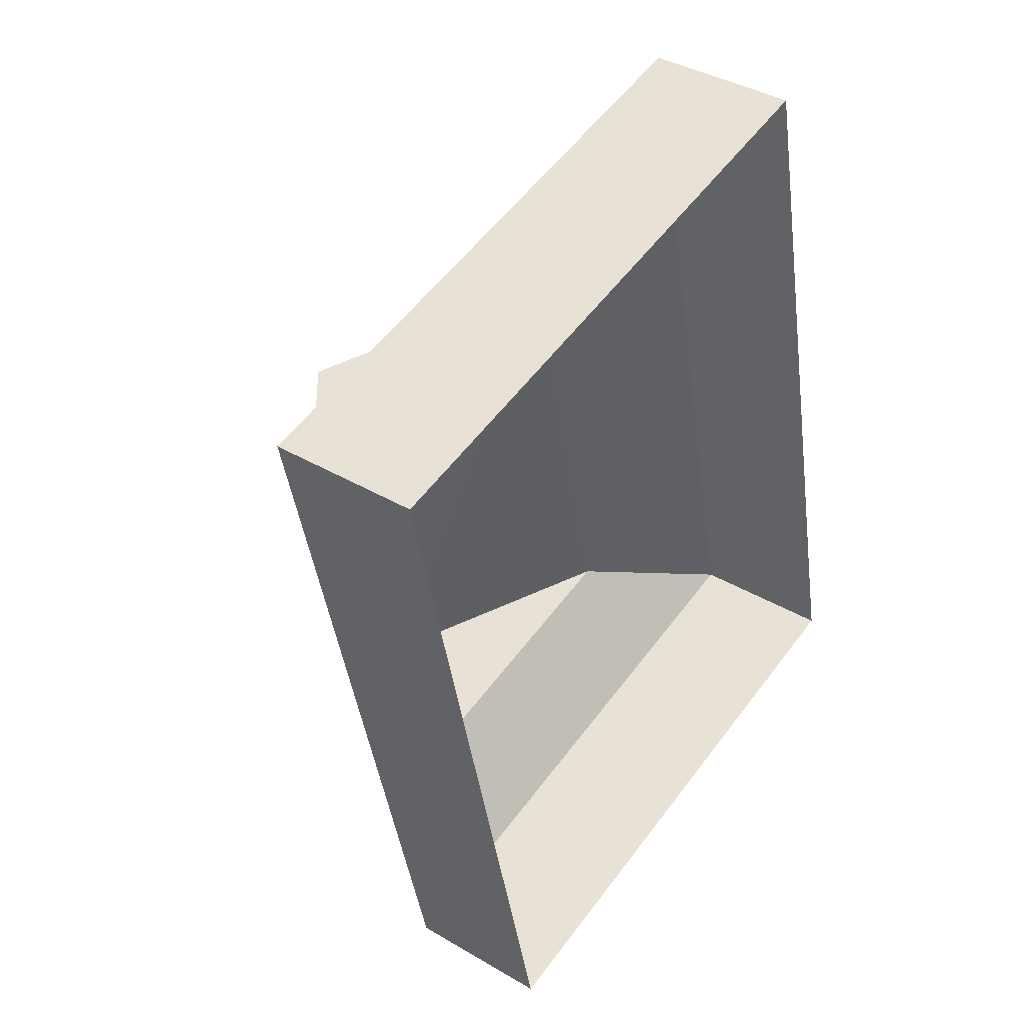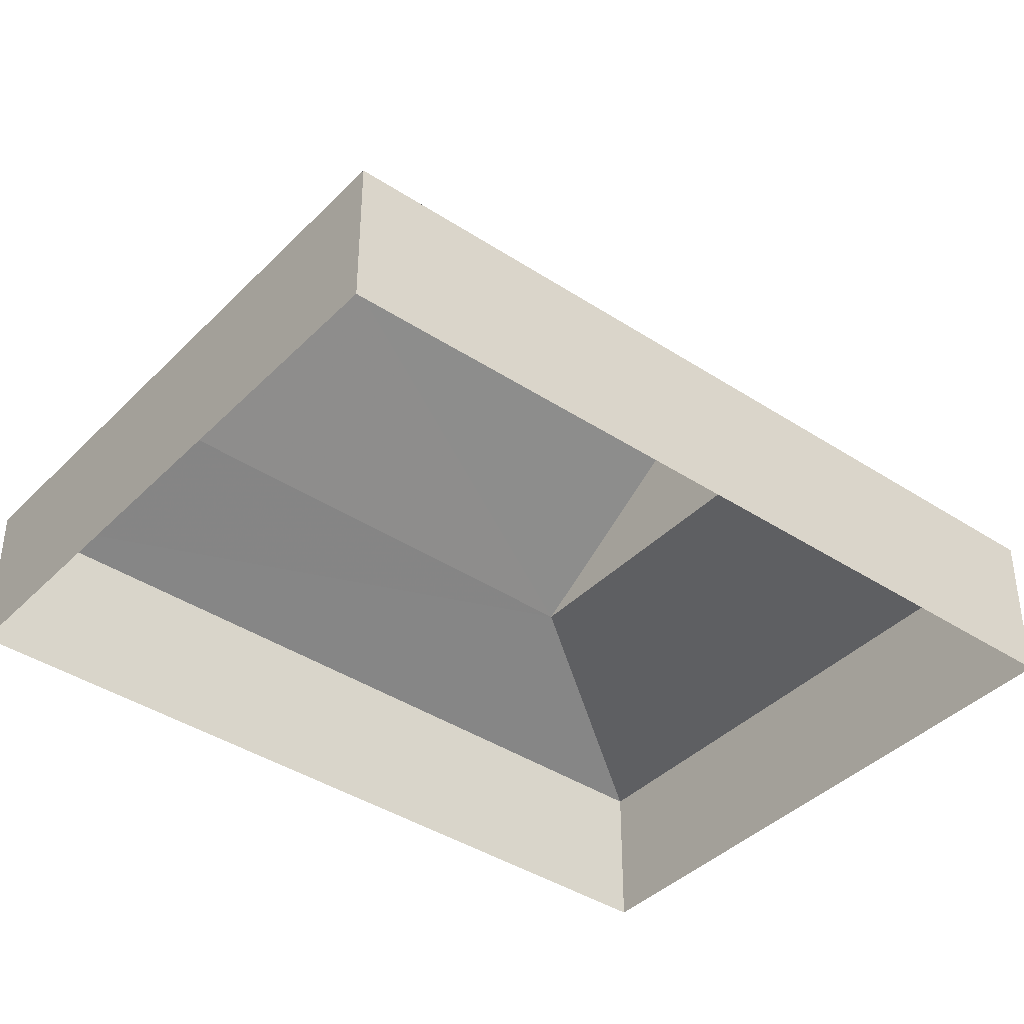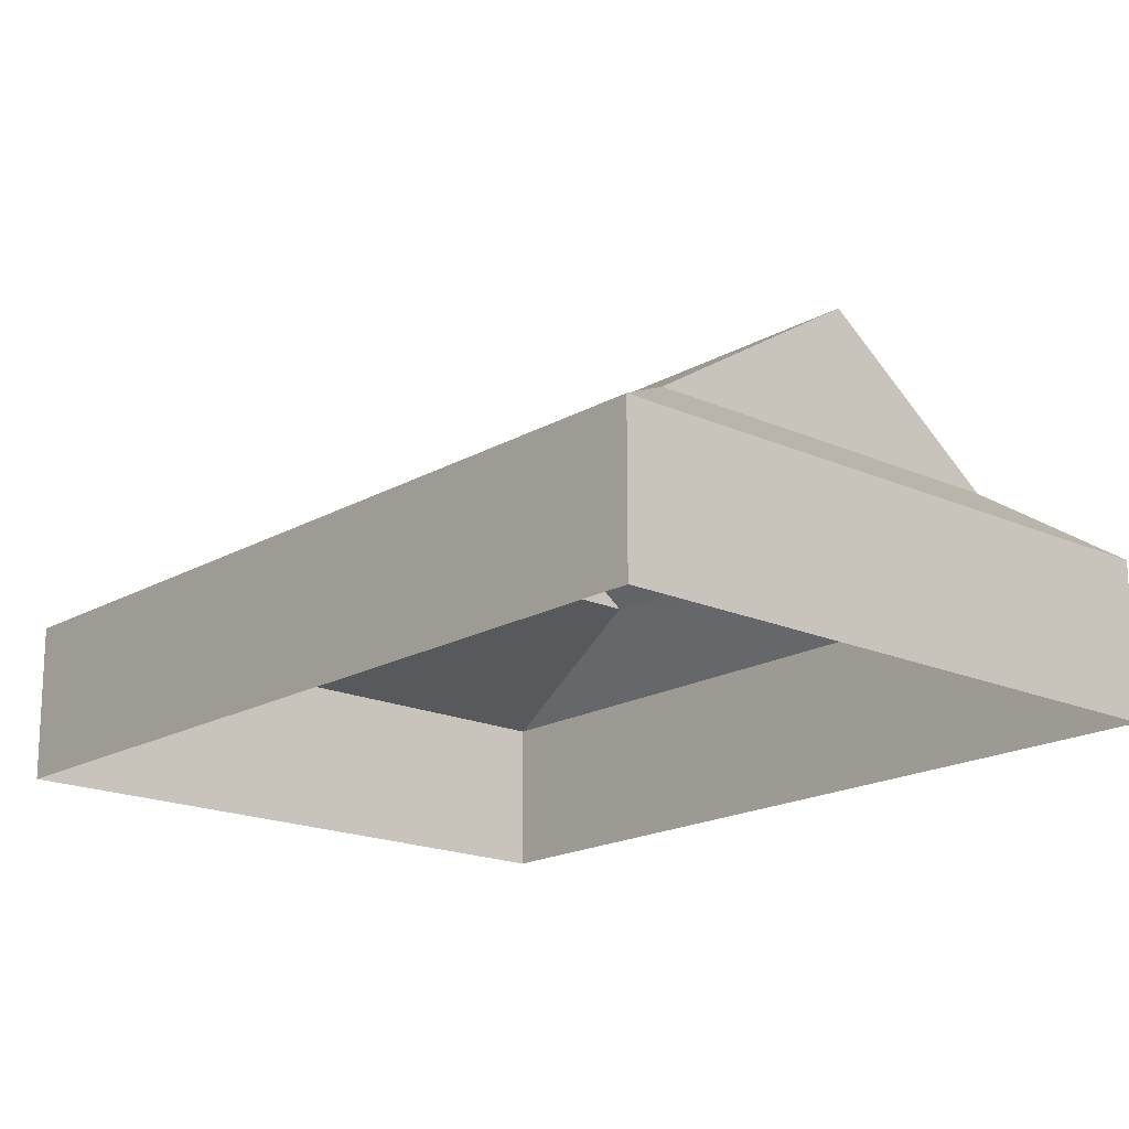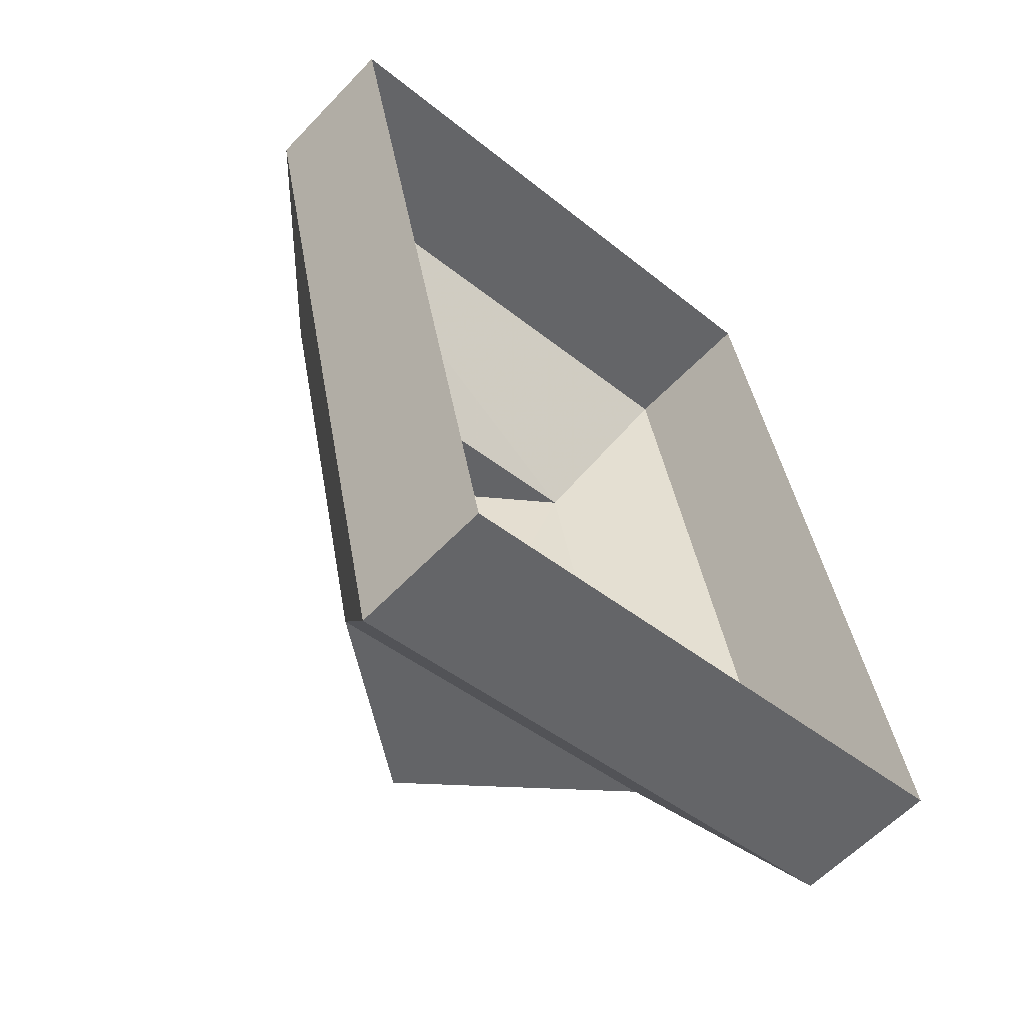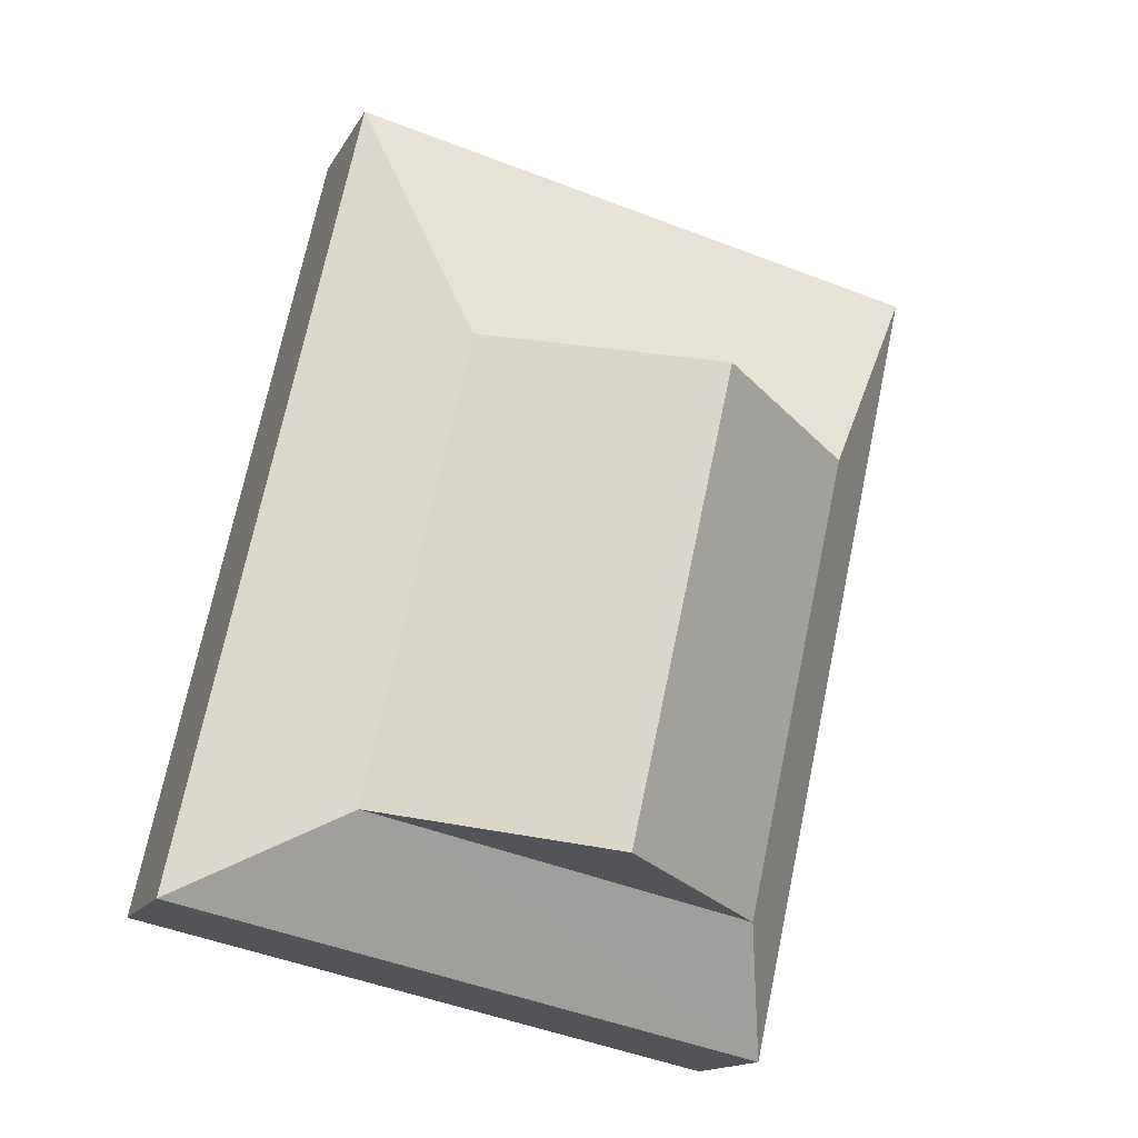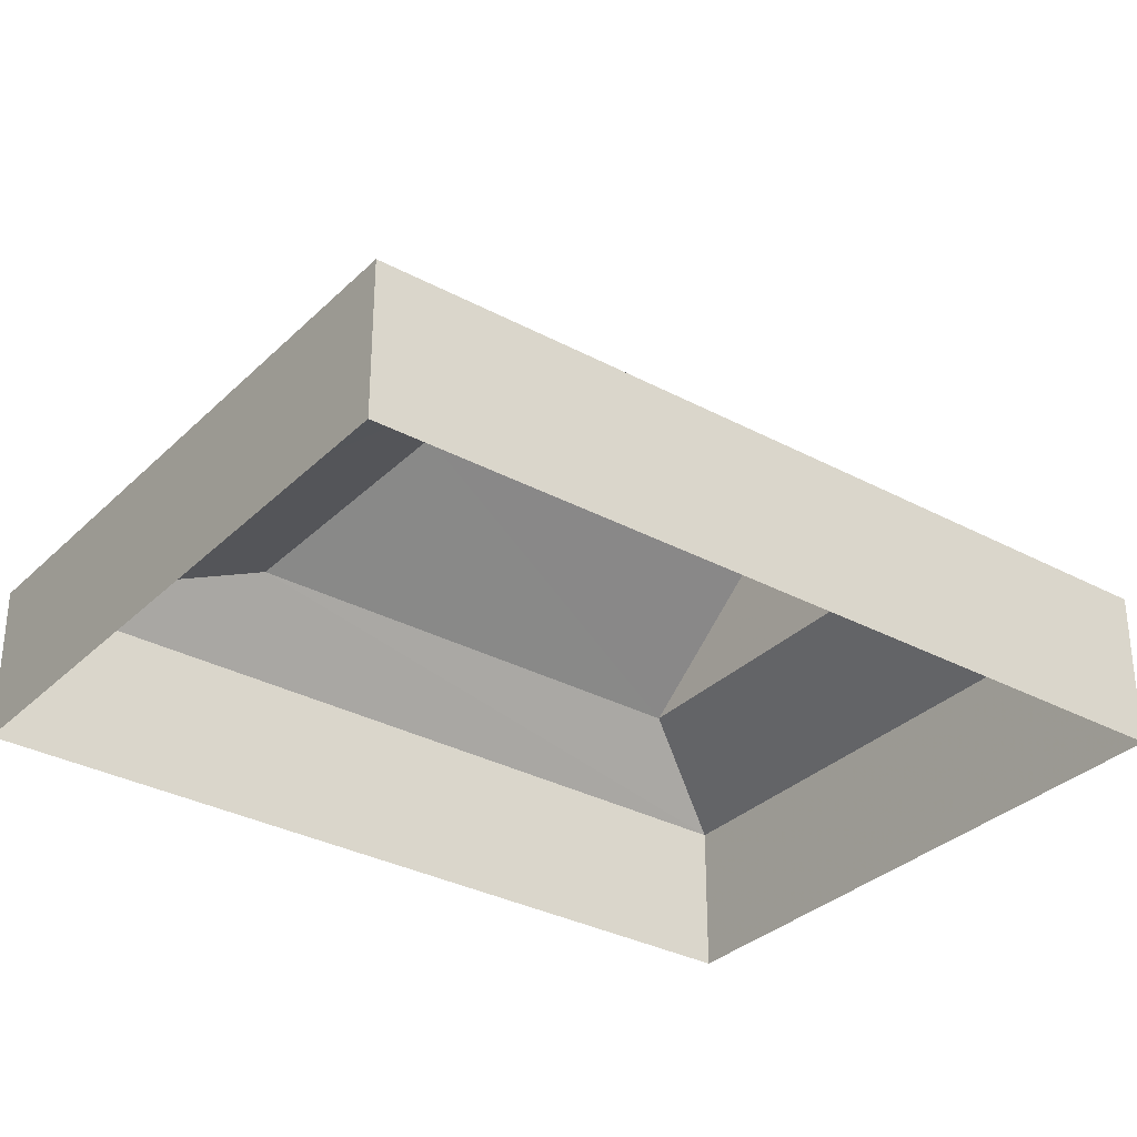
<metadata>
{"format":"obj","ext":"obj","renderer":"f3d","projection":"perspective","resolution":1024,"background":"white","views":[{"elev":38.7,"azim":126.7,"up":"+Y"},{"elev":-39.8,"azim":38.3,"up":"+Z"},{"elev":-17.9,"azim":-54.1,"up":"+Z"},{"elev":-59.6,"azim":136.8,"up":"+Y"},{"elev":-15.1,"azim":-20.0,"up":"+Y"},{"elev":-32.2,"azim":-139.5,"up":"+Z"}]}
</metadata>
<code>
v -2.195e+05 -1.246e+05 14.31
v -2.195e+05 -1.246e+05 14.31
v -2.195e+05 -1.246e+05 14.31
v -2.195e+05 -1.246e+05 14.31
v -2.195e+05 -1.246e+05 17.52
v -2.195e+05 -1.246e+05 16.42
v -2.195e+05 -1.246e+05 17.52
v -2.195e+05 -1.246e+05 16.42
v -2.195e+05 -1.246e+05 17.52
v -2.195e+05 -1.246e+05 17.52
v -2.195e+05 -1.246e+05 19.39
v -2.195e+05 -1.246e+05 19.39
v -2.195e+05 -1.246e+05 16.42
v -2.195e+05 -1.246e+05 16.42
f 1 2 3
f 1 4 2
f 5 6 7
f 5 8 6
f 9 10 11
f 12 9 11
f 13 8 5
f 10 13 5
f 5 7 12
f 11 5 12
f 14 13 10
f 9 14 10
f 7 14 9
f 7 6 14
f 11 10 5
f 6 2 4
f 14 6 4
f 14 4 1
f 13 14 1
f 8 1 3
f 8 13 1
f 6 3 2
f 6 8 3
f 12 7 9

</code>
